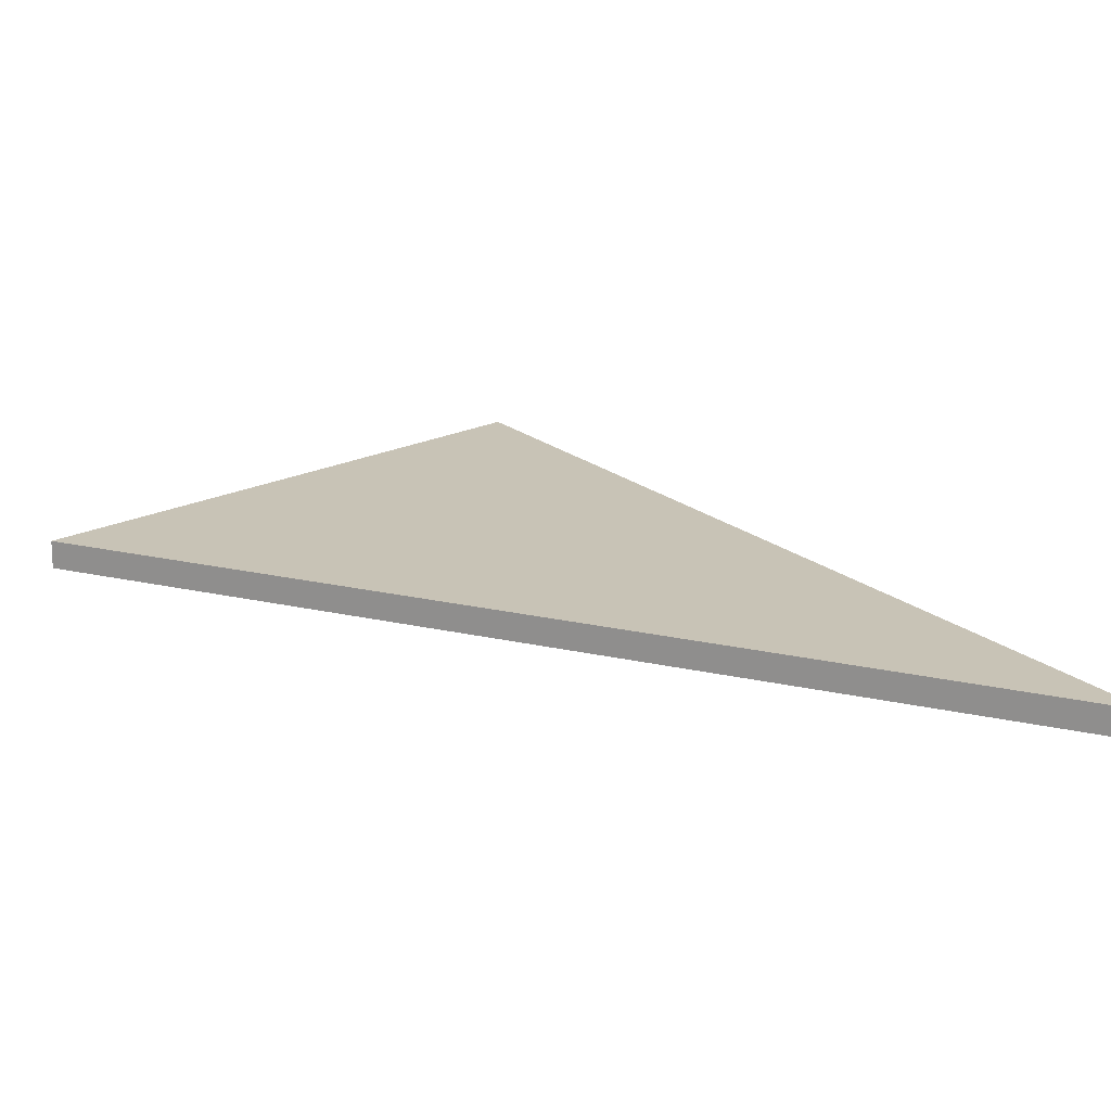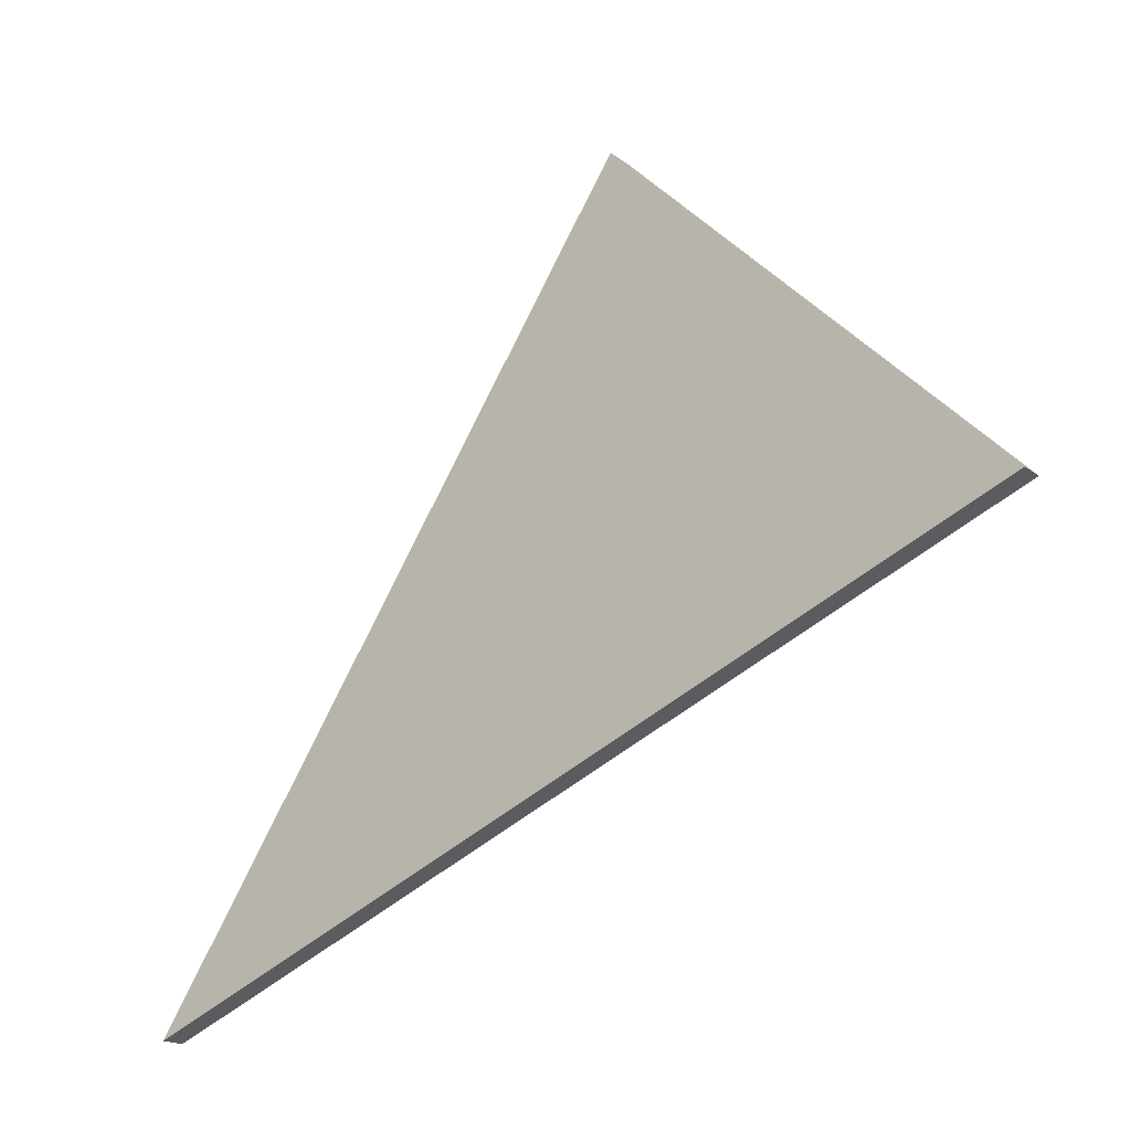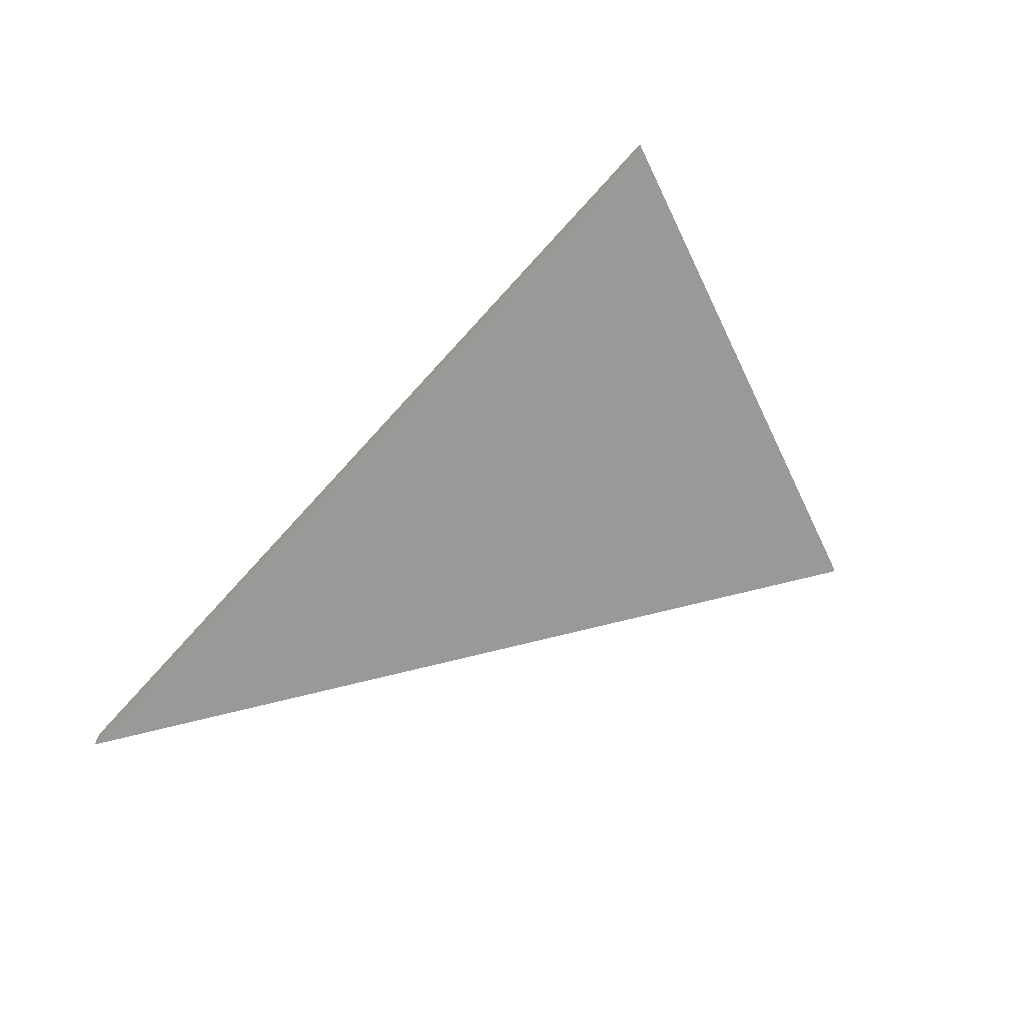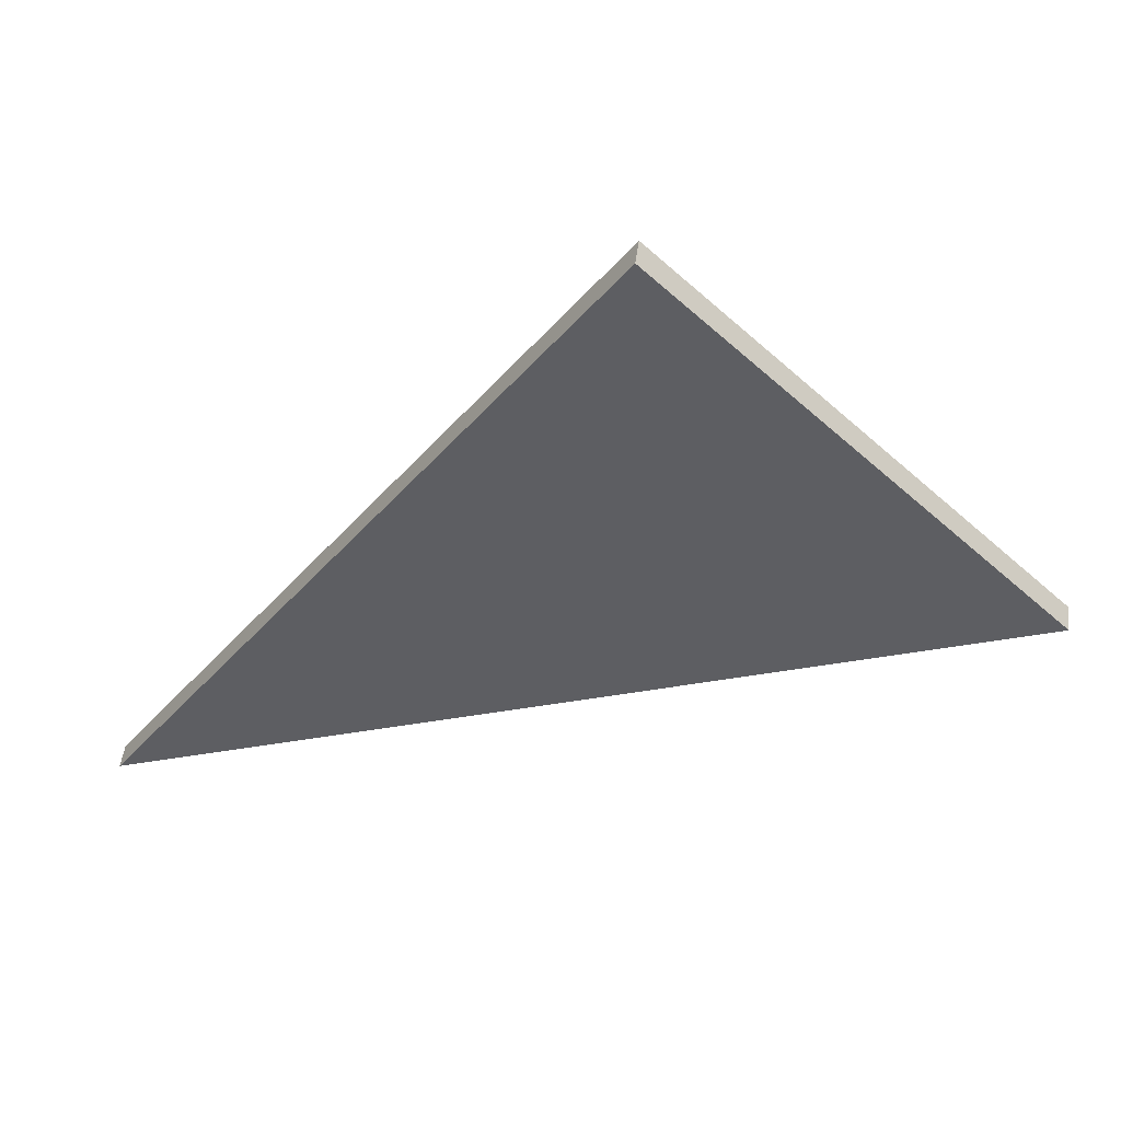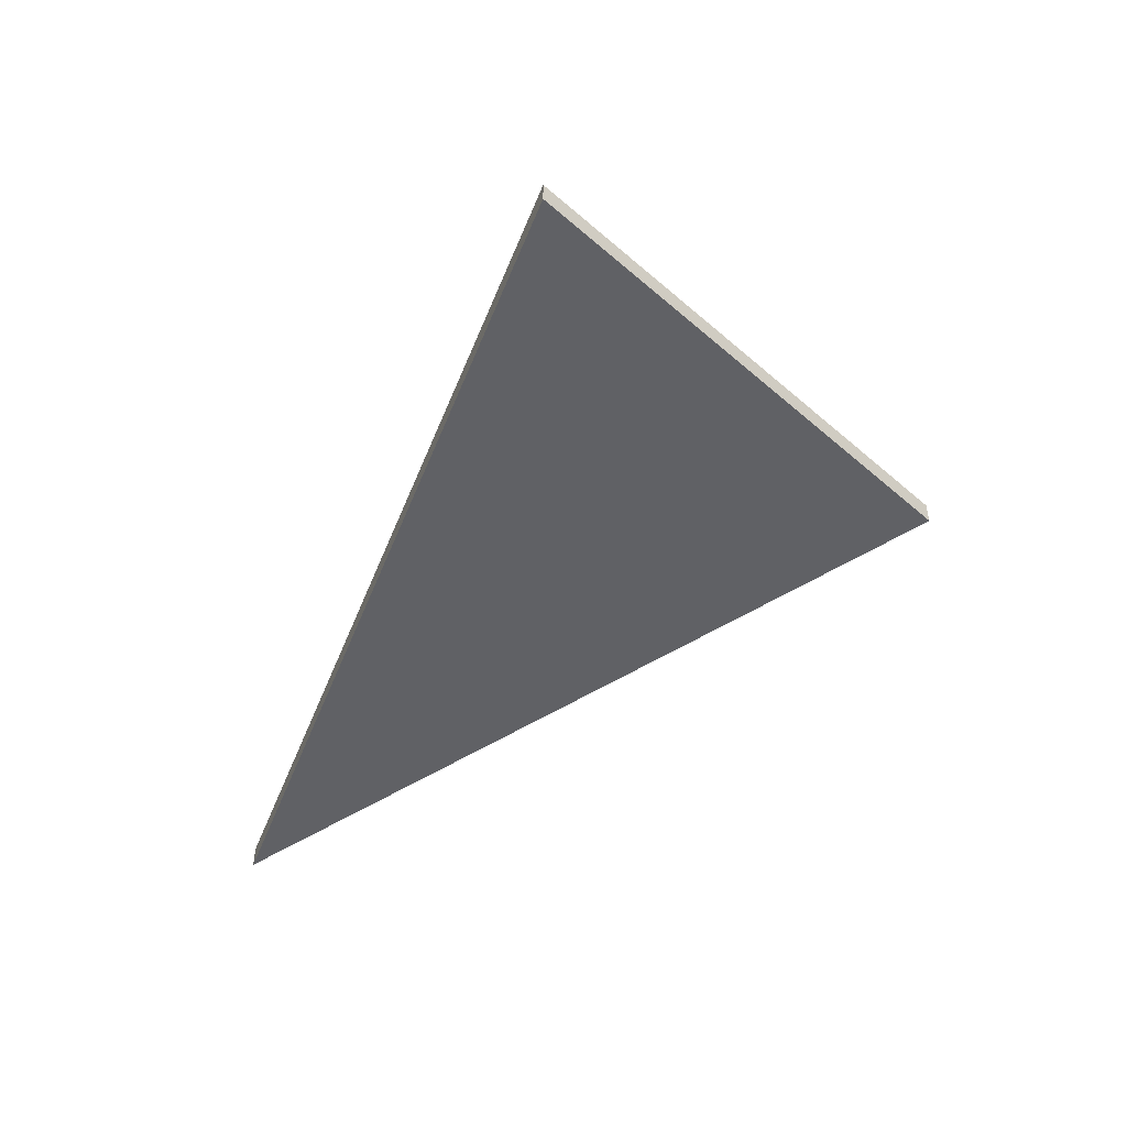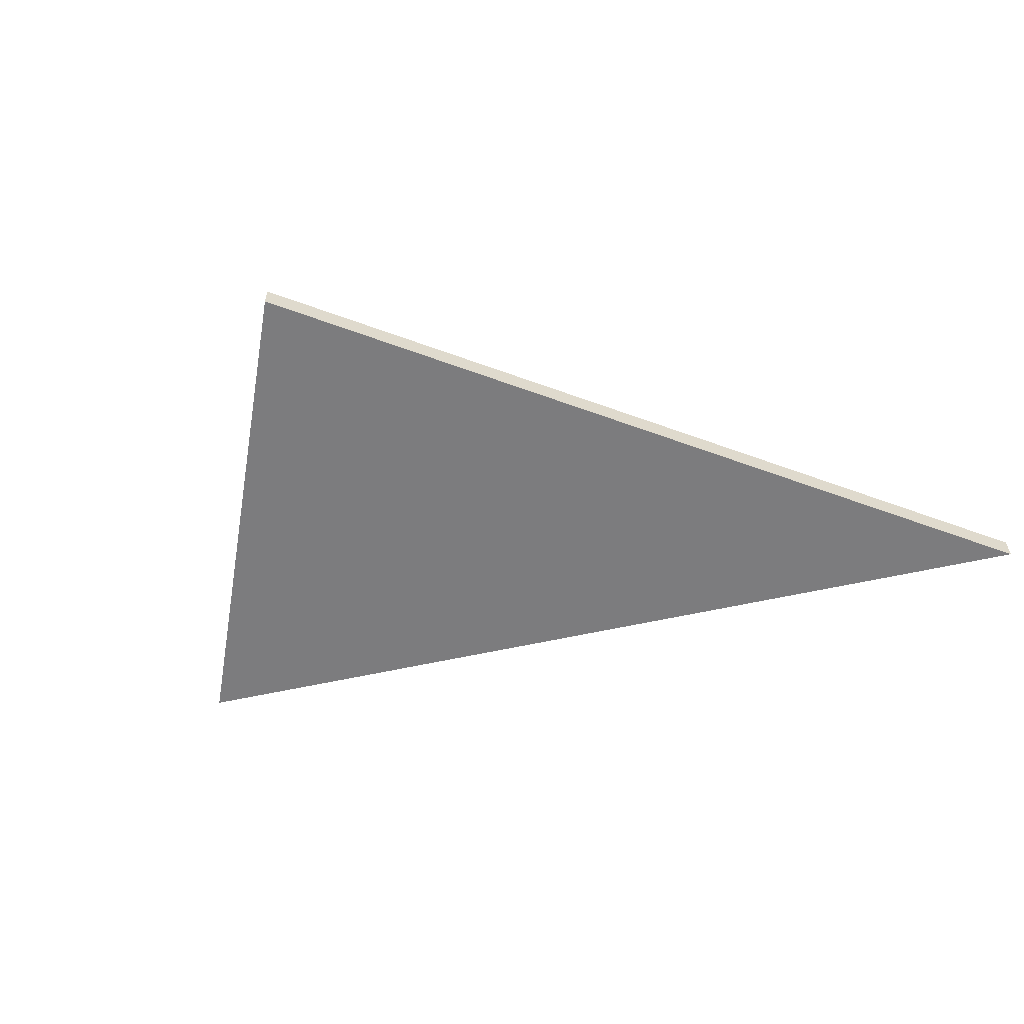
<metadata>
{"format":"obj","ext":"obj","renderer":"f3d","projection":"perspective","resolution":1024,"background":"white","views":[{"elev":-70.7,"azim":179.5,"up":"+Y"},{"elev":-18.3,"azim":35.6,"up":"+Y"},{"elev":-69.1,"azim":70.7,"up":"+Z"},{"elev":50.1,"azim":7.6,"up":"+Y"},{"elev":-50.2,"azim":91.3,"up":"+Z"},{"elev":-58.9,"azim":-144.6,"up":"+Z"}]}
</metadata>
<code>
o crane030
v -0.1522 -0.4335 0.005
v -0.3512 -0.7312 0.005
v 0 -0.5858 0.005
v -0.1522 -0.4335 -0.005
v -0.3512 -0.7312 -0.005
v 0 -0.5858 -0.005
f 1 2 3
f 1 4 5
f 1 5 2
f 2 5 6
f 2 6 3
f 3 6 4
f 3 4 1
f 6 5 4

</code>
